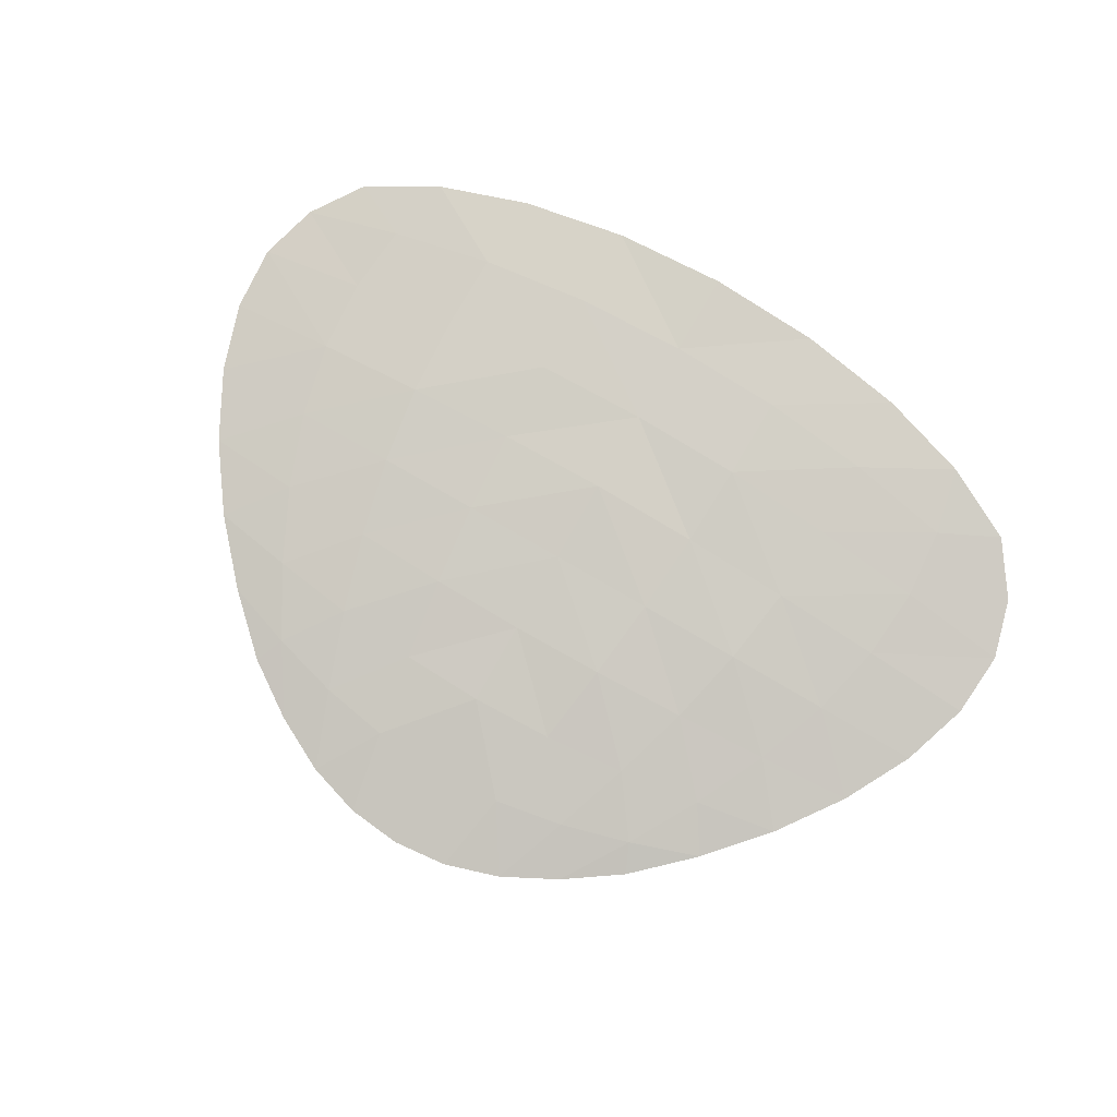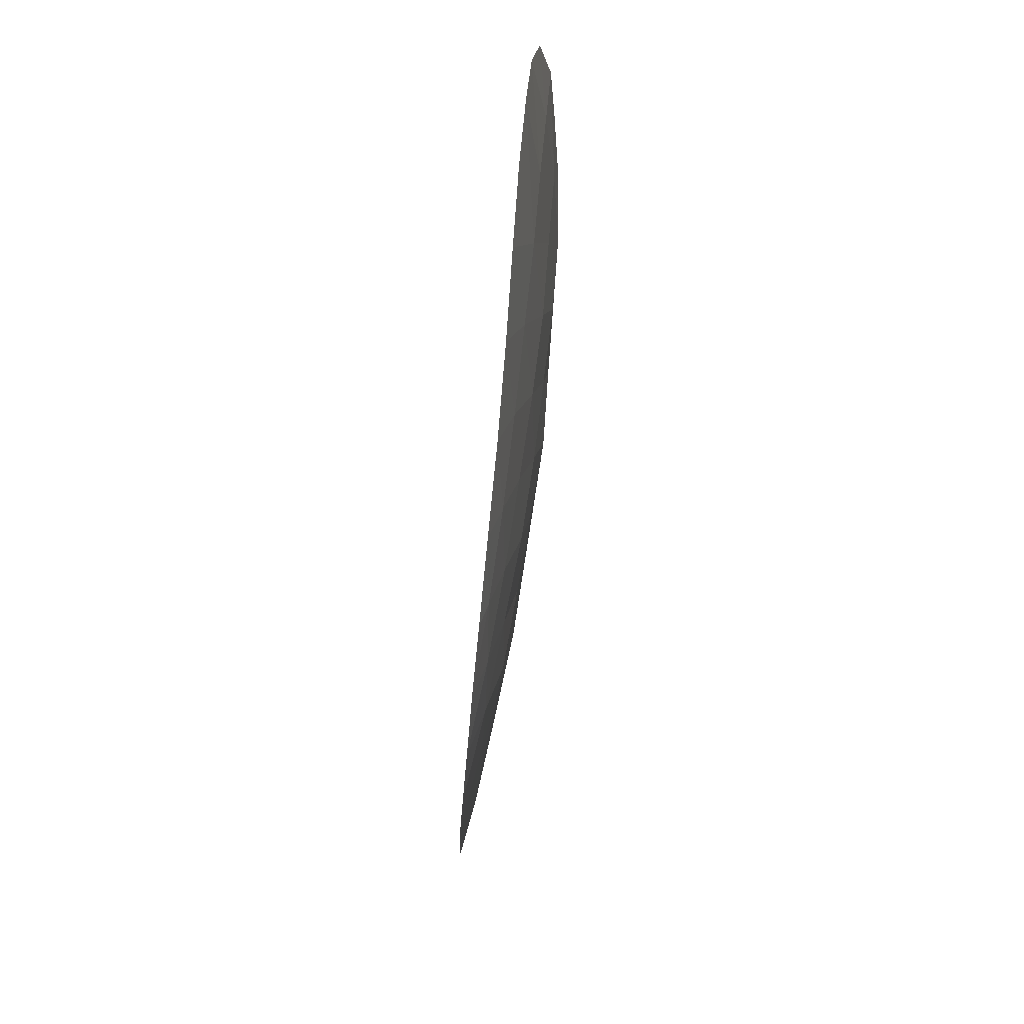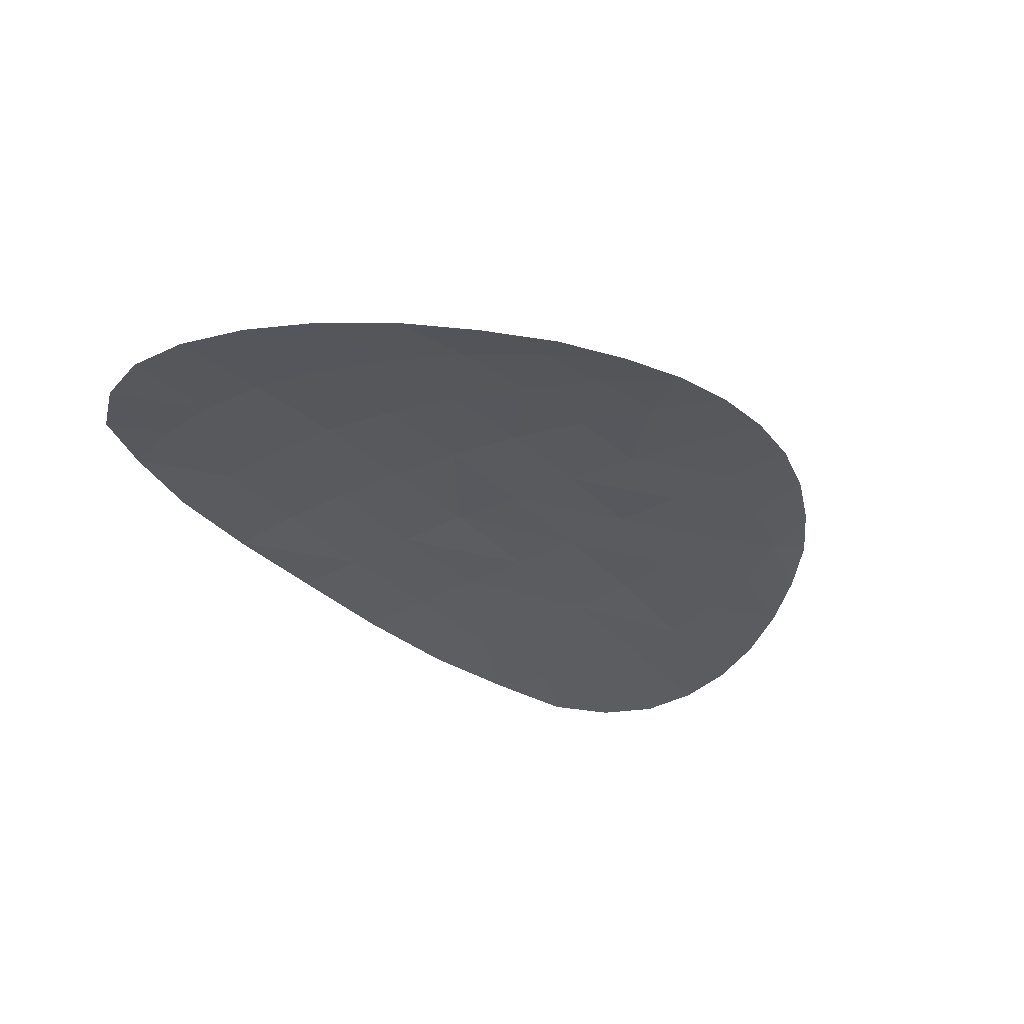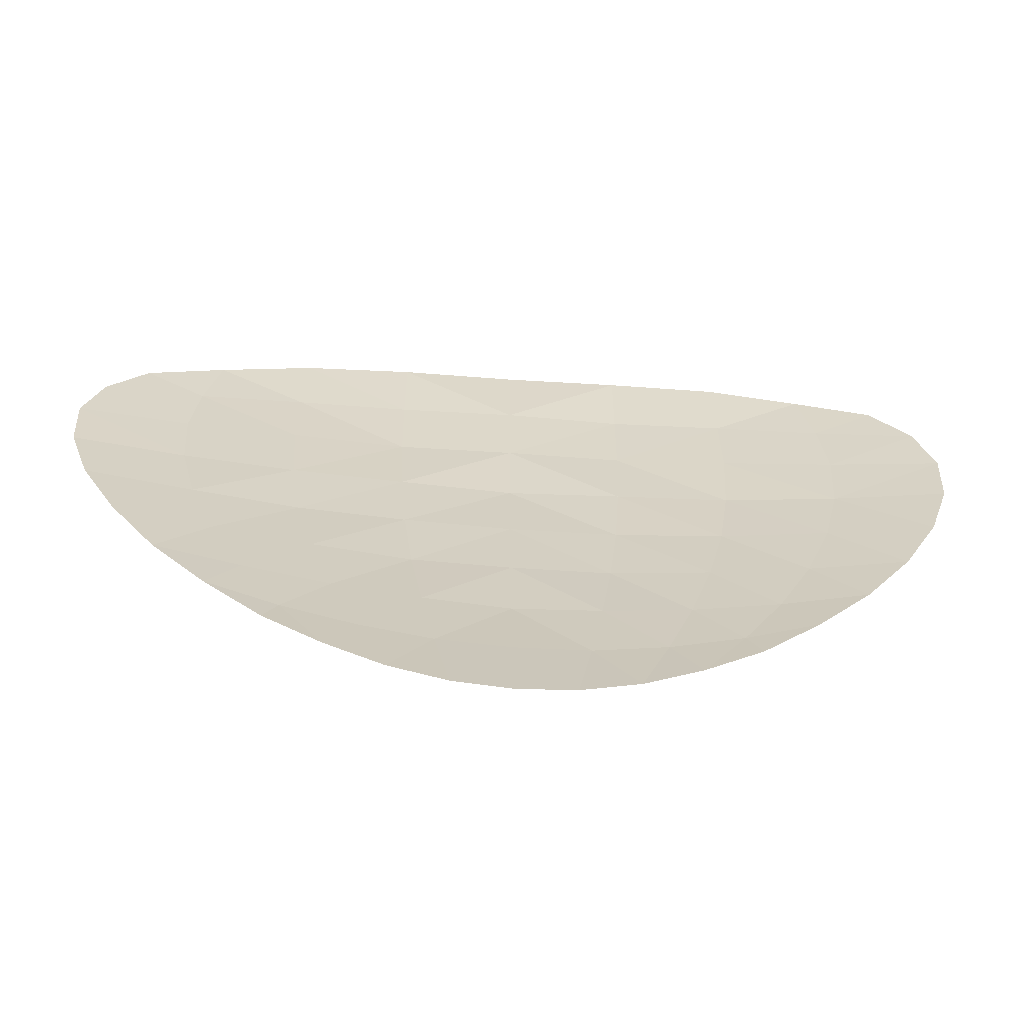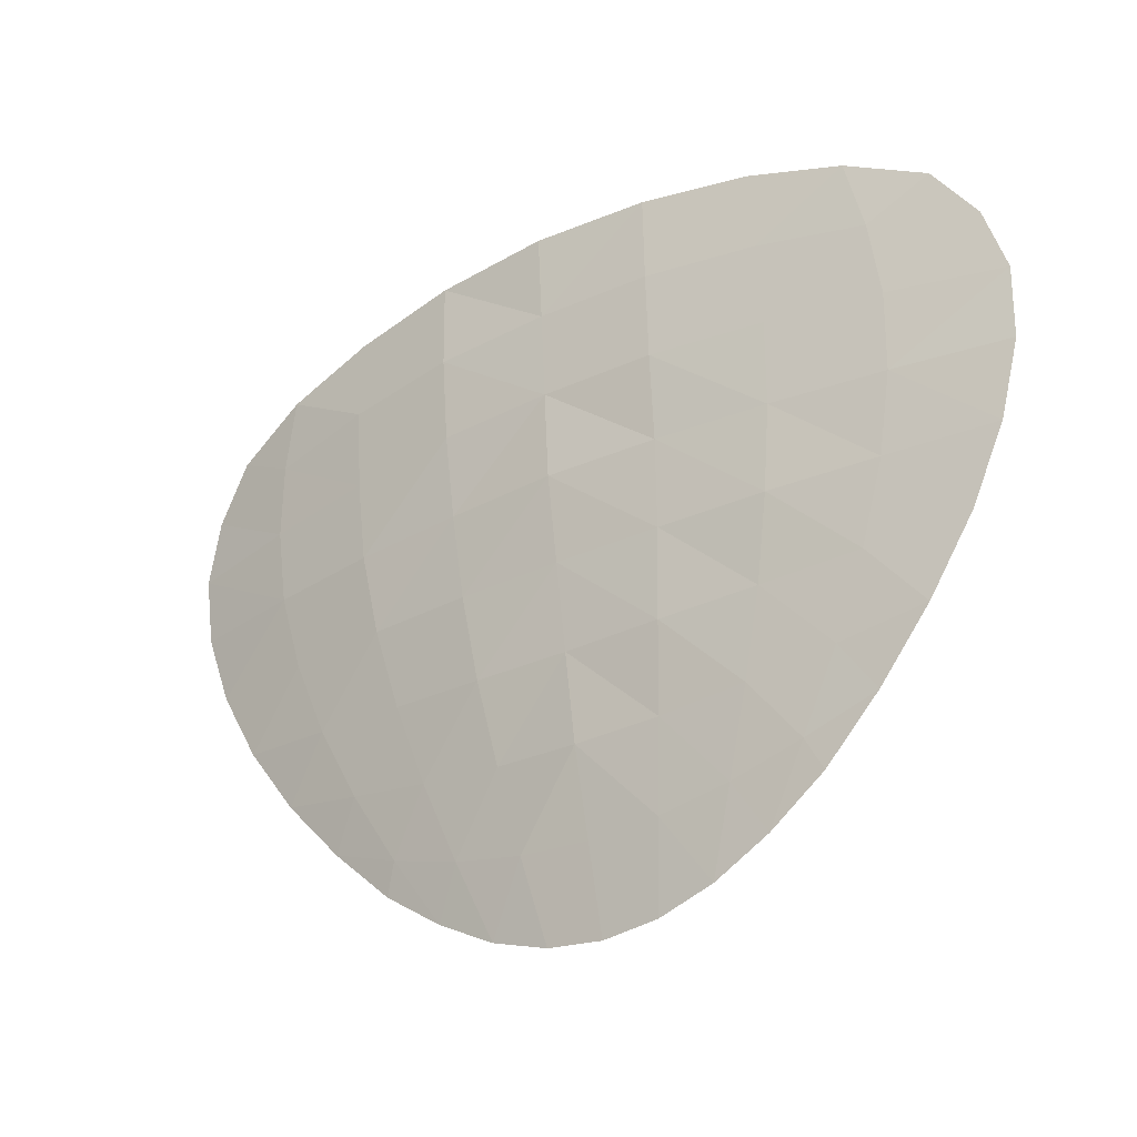
<metadata>
{"format":"obj","ext":"obj","renderer":"f3d","projection":"perspective","resolution":1024,"background":"white","views":[{"elev":75.9,"azim":30.2,"up":"+Z"},{"elev":-31.2,"azim":-90.8,"up":"+Y"},{"elev":-36.1,"azim":-49.8,"up":"+Z"},{"elev":-56.0,"azim":176.7,"up":"+Y"},{"elev":-30.8,"azim":36.3,"up":"+Y"}]}
</metadata>
<code>
o Mouth_Plane.003
v -0.07653 -0.235 0.9066
v 0.07695 -0.2343 0.9023
v -0.1343 -0.06352 0.9239
v 0.1344 -0.06357 0.921
v -0.1473 -0.08176 0.9211
v -0.1532 -0.1025 0.9192
v -0.1516 -0.1254 0.9172
v -0.1437 -0.1493 0.9155
v -0.131 -0.1732 0.9137
v -0.1147 -0.1959 0.9115
v -0.09615 -0.2166 0.909
v -0.0571 -0.2481 0.9047
v -0.03786 -0.258 0.9032
v -0.01874 -0.2638 0.902
v 0.000275 -0.2657 0.9011
v 0.01929 -0.2637 0.9008
v 0.03837 -0.2576 0.9009
v 0.05757 -0.2476 0.9013
v 0.09651 -0.2159 0.9039
v 0.115 -0.1952 0.9058
v 0.1313 -0.1724 0.9073
v 0.144 -0.1486 0.9094
v 0.1518 -0.1249 0.9117
v 0.1534 -0.1022 0.9139
v 0.1475 -0.08161 0.917
v 0.1085 -0.05083 0.9257
v 0.07656 -0.04114 0.9286
v 0.03959 -0.0355 0.9316
v 7.9e-05 -0.03375 0.9337
v -0.03945 -0.03554 0.9329
v -0.07644 -0.04111 0.9304
v -0.1083 -0.05078 0.9282
v -0.07199 -0.2249 0.9095
v -0.04784 -0.2316 0.9093
v -0.02377 -0.2358 0.9088
v 0.000281 -0.2371 0.9078
v 0.02432 -0.2356 0.9072
v 0.04834 -0.2312 0.9063
v 0.07242 -0.2244 0.9055
v -0.08599 -0.2008 0.9134
v -0.05724 -0.2049 0.9143
v -0.02848 -0.2076 0.9144
v 0.000282 -0.2085 0.9144
v 0.02901 -0.2073 0.9126
v 0.05772 -0.2044 0.9109
v 0.08639 -0.2002 0.9085
v -0.09825 -0.1757 0.9167
v -0.06543 -0.1778 0.9186
v -0.03258 -0.1793 0.9198
v 0.000265 -0.1796 0.9191
v 0.0331 -0.179 0.9181
v 0.06587 -0.1774 0.915
v 0.0986 -0.1751 0.9116
v -0.1078 -0.15 0.9195
v -0.0718 -0.1505 0.9226
v -0.03578 -0.1507 0.924
v 0.000251 -0.1507 0.9237
v 0.03625 -0.1505 0.922
v 0.0722 -0.1501 0.9194
v 0.1081 -0.1494 0.9146
v -0.1138 -0.1242 0.9223
v -0.07587 -0.1231 0.926
v -0.03785 -0.122 0.9272
v 0.000233 -0.1218 0.9281
v 0.03826 -0.1219 0.9255
v 0.0762 -0.1227 0.9222
v 0.114 -0.1238 0.9176
v -0.1157 -0.09884 0.9243
v -0.07767 -0.09556 0.9279
v -0.03895 -0.09337 0.9304
v 0.000182 -0.09244 0.93
v 0.0393 -0.09331 0.9291
v 0.07795 -0.09534 0.925
v 0.1159 -0.09859 0.9203
v -0.1134 -0.07444 0.9263
v -0.07756 -0.06836 0.93
v -0.03938 -0.06458 0.9326
v 0.000131 -0.06309 0.9319
v 0.03963 -0.06448 0.9309
v 0.07779 -0.06829 0.9276
v 0.1136 -0.07438 0.9233
f 33 41 40
f 34 42 41
f 35 43 42
f 37 43 36
f 38 44 37
f 39 45 38
f 40 48 47
f 41 49 48
f 42 50 49
f 44 50 43
f 45 51 44
f 46 52 45
f 47 55 54
f 48 56 55
f 49 57 56
f 51 57 50
f 52 58 51
f 53 59 52
f 54 62 61
f 55 63 62
f 56 64 63
f 58 64 57
f 59 65 58
f 60 66 59
f 61 69 68
f 62 70 69
f 63 71 70
f 65 71 64
f 66 72 65
f 66 74 73
f 69 75 68
f 70 76 69
f 71 77 70
f 71 79 78
f 72 80 79
f 73 81 80
f 1 33 11
f 12 34 33
f 13 35 34
f 14 36 35
f 16 36 15
f 17 37 16
f 18 38 17
f 2 39 18
f 19 46 39
f 20 53 46
f 21 60 53
f 22 67 60
f 67 24 74
f 74 25 81
f 81 4 26
f 80 26 27
f 79 27 28
f 78 28 29
f 78 30 77
f 77 31 76
f 76 32 75
f 75 3 5
f 68 5 6
f 61 6 7
f 8 61 7
f 9 54 8
f 10 47 9
f 11 40 10
f 33 34 41
f 34 35 42
f 35 36 43
f 37 44 43
f 38 45 44
f 39 46 45
f 40 41 48
f 41 42 49
f 42 43 50
f 44 51 50
f 45 52 51
f 46 53 52
f 47 48 55
f 48 49 56
f 49 50 57
f 51 58 57
f 52 59 58
f 53 60 59
f 54 55 62
f 55 56 63
f 56 57 64
f 58 65 64
f 59 66 65
f 60 67 66
f 61 62 69
f 62 63 70
f 63 64 71
f 65 72 71
f 66 73 72
f 66 67 74
f 69 76 75
f 70 77 76
f 71 78 77
f 71 72 79
f 72 73 80
f 73 74 81
f 1 12 33
f 12 13 34
f 13 14 35
f 14 15 36
f 16 37 36
f 17 38 37
f 18 39 38
f 2 19 39
f 19 20 46
f 20 21 53
f 21 22 60
f 22 23 67
f 67 23 24
f 74 24 25
f 81 25 4
f 80 81 26
f 79 80 27
f 78 79 28
f 78 29 30
f 77 30 31
f 76 31 32
f 75 32 3
f 68 75 5
f 61 68 6
f 8 54 61
f 9 47 54
f 10 40 47
f 11 33 40

</code>
